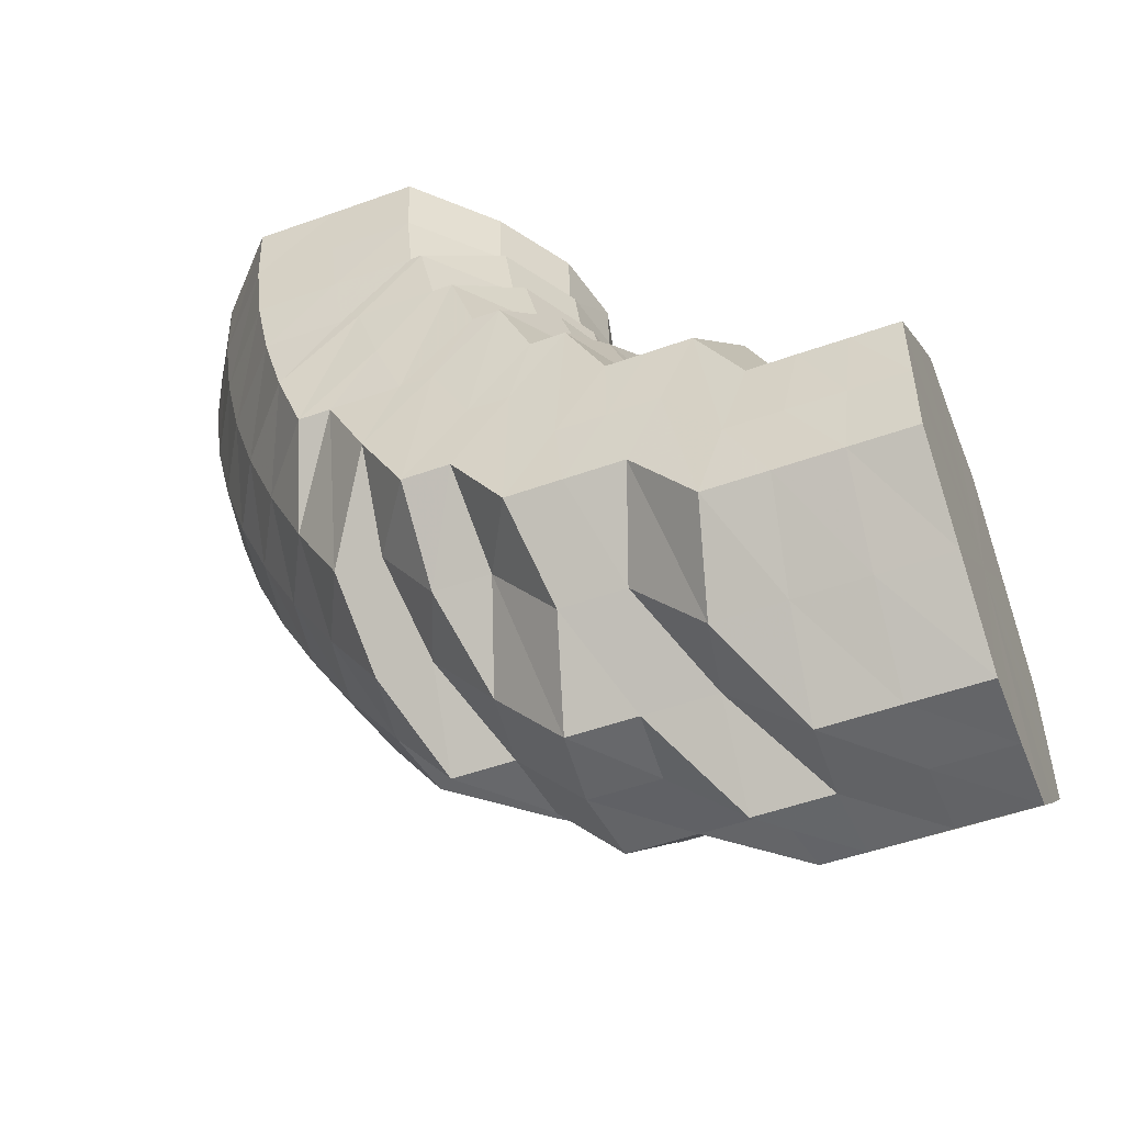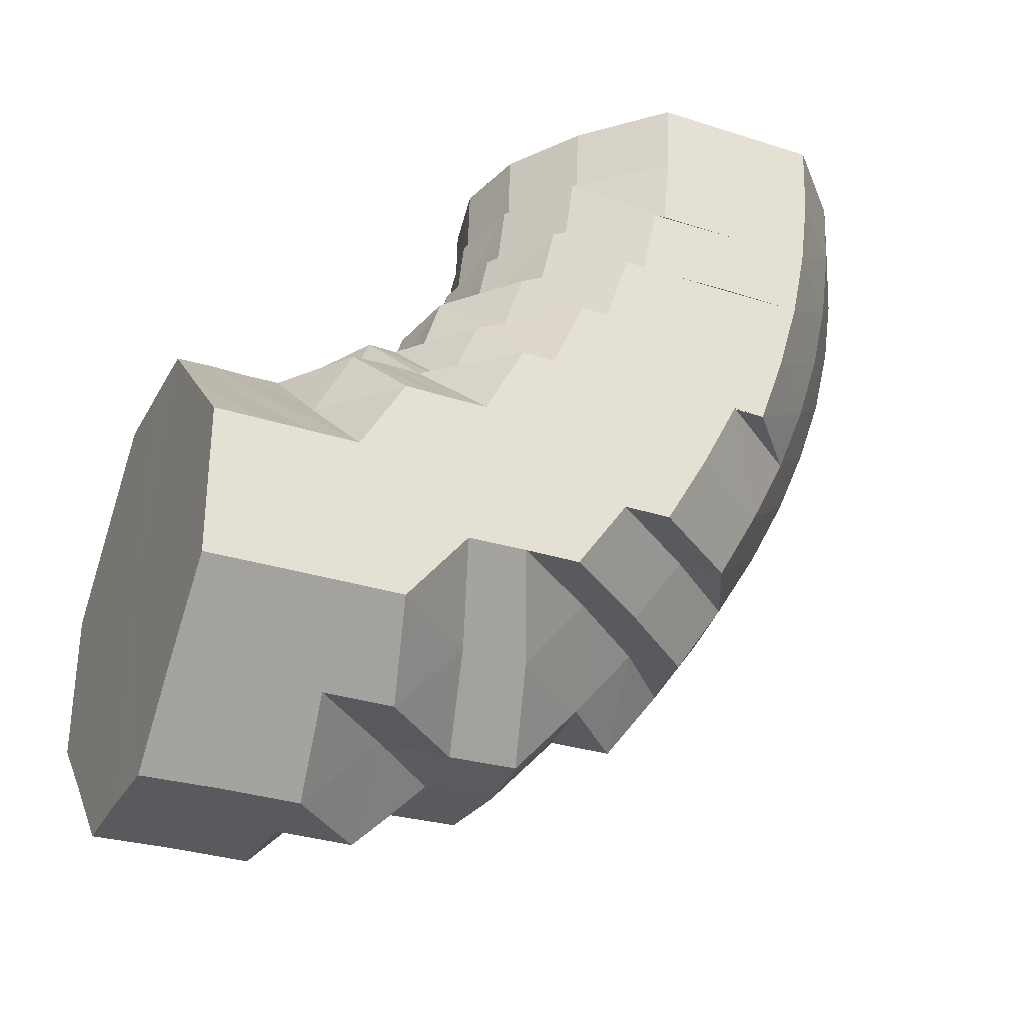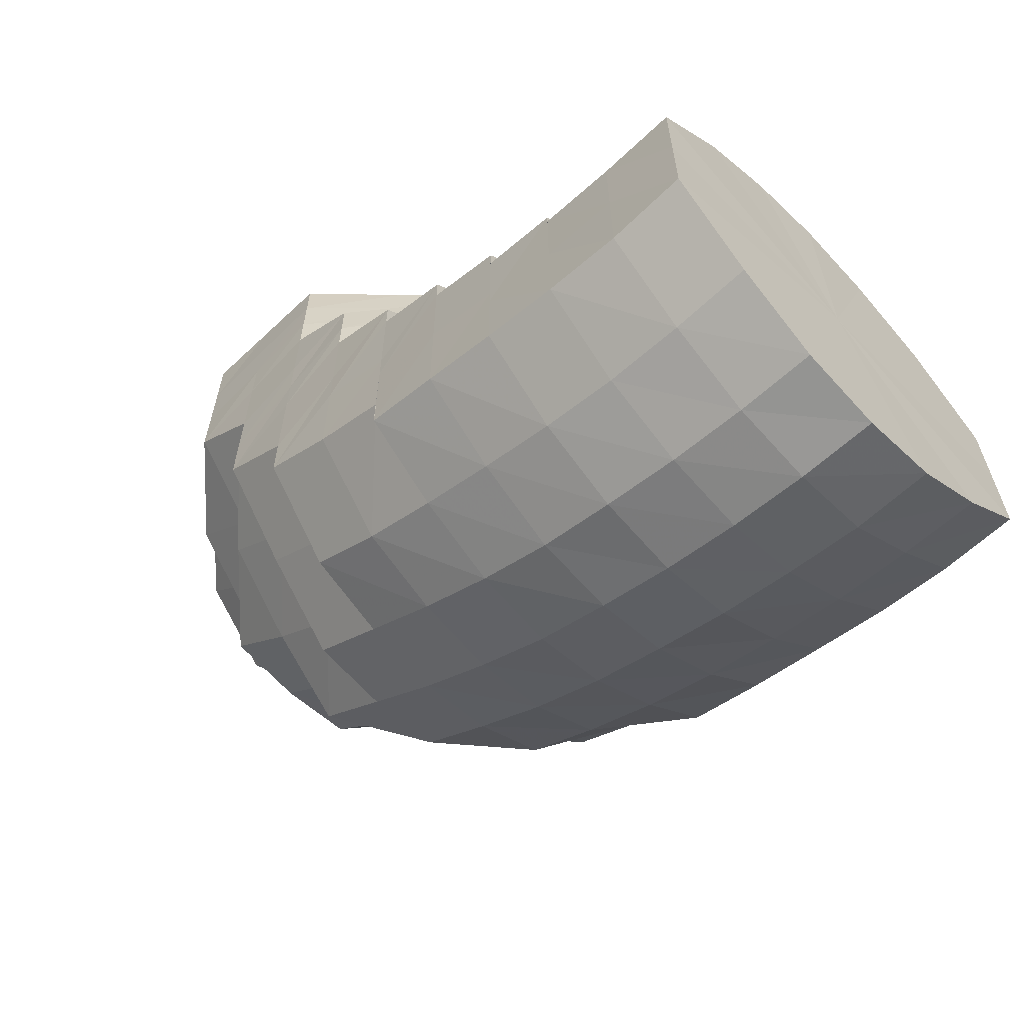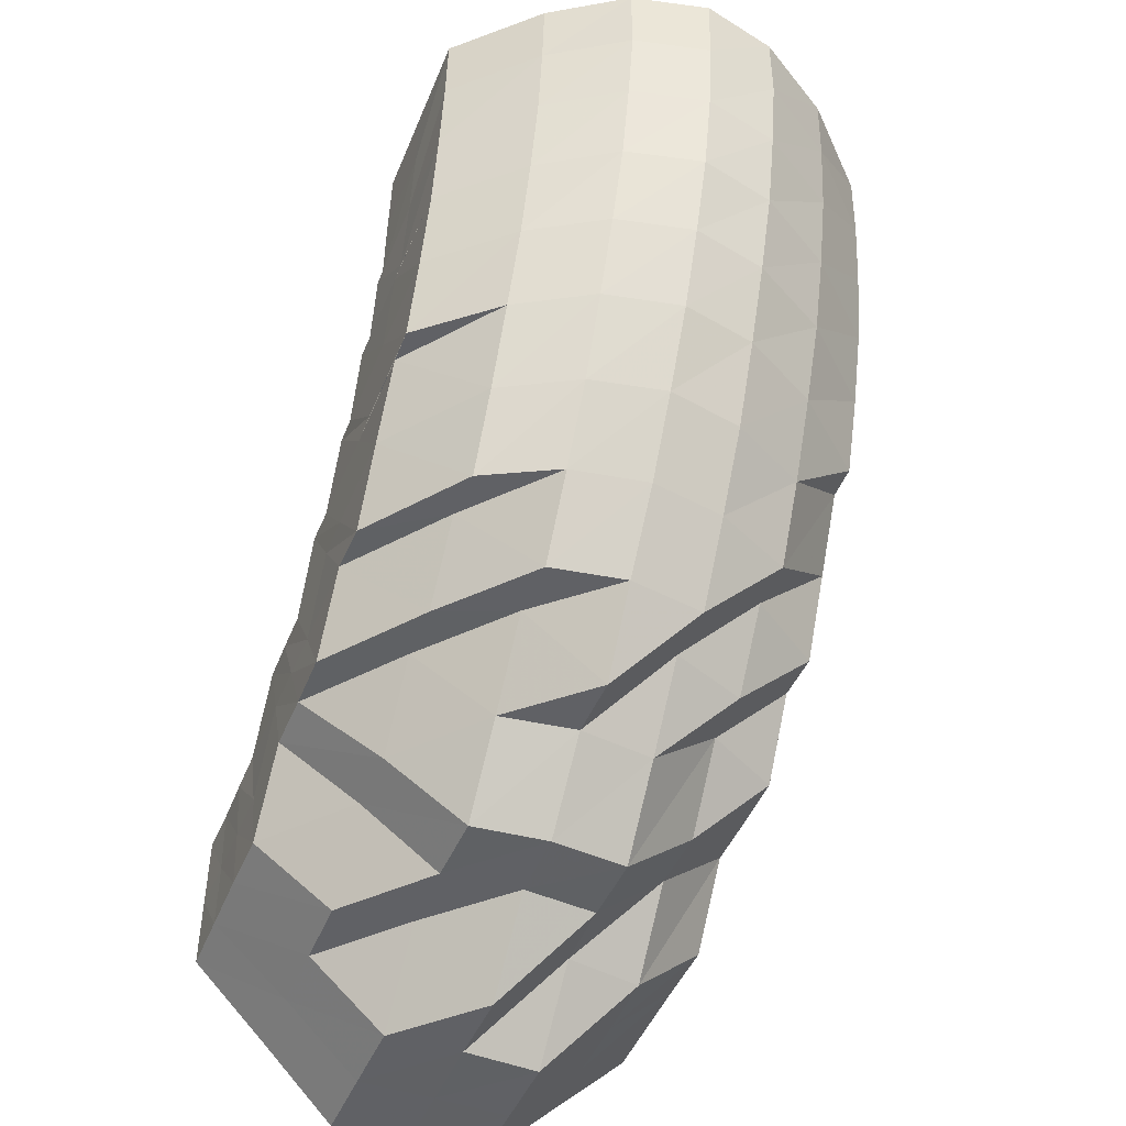
<metadata>
{"format":"obj","ext":"obj","renderer":"f3d","projection":"perspective","resolution":1024,"background":"white","views":[{"elev":-51.1,"azim":-68.7,"up":"+Y"},{"elev":-31.3,"azim":65.5,"up":"+Y"},{"elev":-62.8,"azim":134.0,"up":"+Z"},{"elev":-47.1,"azim":158.4,"up":"+Y"}]}
</metadata>
<code>
o 18011
v 2251 1880 8.467
v 2251 1880 8.457
v 2251 1880 8.467
v 2251 1880 8.457
v 2251 1880 8.467
v 2251 1880 8.467
v 2251 1880 8.458
v 2251 1880 8.467
v 2251 1880 8.467
v 2251 1880 8.447
v 2251 1880 8.447
v 2251 1880 8.449
v 2251 1880 8.447
v 2251 1880 8.437
v 2251 1880 8.457
v 2251 1880 8.467
v 2251 1880 8.467
v 2251 1880 8.437
v 2251 1880 8.449
v 2251 1880 8.439
v 2251 1880 8.458
v 2251 1880 8.467
v 2251 1880 8.467
v 2251 1880 8.45
v 2251 1880 8.442
v 2251 1880 8.459
v 2251 1880 8.467
v 2251 1880 8.467
v 2251 1880 8.453
v 2251 1880 8.445
v 2251 1880 8.46
v 2251 1880 8.467
v 2251 1880 8.467
v 2251 1880 8.455
v 2251 1880 8.449
v 2251 1880 8.461
v 2251 1880 8.467
v 2251 1880 8.467
v 2251 1880 8.457
v 2251 1880 8.452
v 2251 1880 8.462
v 2251 1880 8.467
v 2251 1880 8.467
v 2251 1880 8.458
v 2251 1880 8.454
v 2251 1880 8.463
v 2251 1880 8.467
v 2251 1880 8.467
v 2251 1880 8.459
v 2251 1880 8.454
v 2251 1880 8.463
v 2251 1880 8.467
v 2251 1880 8.467
v 2251 1880 8.458
v 2251 1880 8.454
v 2251 1880 8.463
v 2251 1880 8.467
v 2251 1880 8.467
v 2251 1880 8.457
v 2251 1880 8.452
v 2251 1880 8.462
v 2251 1880 8.467
v 2251 1880 8.467
v 2251 1880 8.455
v 2251 1880 8.449
v 2251 1880 8.461
v 2251 1880 8.467
v 2251 1880 8.467
v 2251 1880 8.453
v 2251 1880 8.445
v 2251 1880 8.46
v 2251 1880 8.467
v 2251 1880 8.467
v 2251 1880 8.459
v 2251 1880 8.467
v 2251 1880 8.467
v 2251 1880 8.45
v 2251 1880 8.442
v 2251 1880 8.439
v 2251 1880 8.437
v 2251 1880 8.428
v 2251 1880 8.427
v 2251 1880 8.43
v 2251 1880 8.434
v 2251 1880 8.419
v 2251 1880 8.428
v 2251 1880 8.417
v 2251 1880 8.419
v 2251 1880 8.43
v 2251 1880 8.422
v 2251 1880 8.434
v 2251 1880 8.426
v 2251 1880 8.438
v 2251 1880 8.432
v 2251 1880 8.443
v 2251 1880 8.437
v 2251 1880 8.447
v 2251 1880 8.442
v 2251 1880 8.449
v 2251 1880 8.445
v 2251 1880 8.45
v 2251 1880 8.446
v 2251 1880 8.449
v 2251 1880 8.445
v 2251 1880 8.447
v 2251 1880 8.442
v 2251 1880 8.443
v 2251 1880 8.437
v 2251 1880 8.438
v 2251 1880 8.432
v 2251 1880 8.426
v 2251 1880 8.426
v 2251 1880 8.419
v 2251 1880 8.422
v 2251 1880 8.413
v 2251 1880 8.41
v 2251 1880 8.419
v 2251 1880 8.426
v 2251 1880 8.409
v 2251 1880 8.402
v 2251 1880 8.41
v 2251 1880 8.4
v 2251 1880 8.402
v 2251 1880 8.413
v 2251 1880 8.406
v 2251 1880 8.419
v 2251 1880 8.412
v 2251 1880 8.425
v 2251 1880 8.419
v 2251 1880 8.432
v 2251 1880 8.427
v 2251 1880 8.437
v 2251 1880 8.433
v 2251 1880 8.441
v 2251 1880 8.437
v 2251 1880 8.442
v 2251 1880 8.438
v 2251 1880 8.441
v 2251 1880 8.437
v 2251 1880 8.437
v 2251 1880 8.433
v 2251 1880 8.427
v 2251 1880 8.422
v 2251 1880 8.427
v 2251 1880 8.432
v 2251 1880 8.419
v 2251 1880 8.425
v 2251 1880 8.419
v 2251 1880 8.412
v 2251 1880 8.412
v 2251 1880 8.406
v 2251 1880 8.414
v 2251 1880 8.406
v 2251 1880 8.422
v 2251 1880 8.427
v 2251 1880 8.406
v 2251 1880 8.399
v 2251 1880 8.394
v 2251 1880 8.406
v 2251 1880 8.412
v 2251 1880 8.392
v 2251 1880 8.387
v 2251 1880 8.394
v 2251 1880 8.385
v 2251 1880 8.387
v 2251 1880 8.399
v 2251 1880 8.392
v 2251 1880 8.406
v 2251 1880 8.4
v 2251 1880 8.414
v 2251 1880 8.409
v 2251 1880 8.422
v 2251 1880 8.418
v 2251 1880 8.429
v 2251 1880 8.425
v 2251 1880 8.433
v 2251 1880 8.43
v 2251 1880 8.435
v 2251 1880 8.432
v 2251 1880 8.433
v 2251 1880 8.43
v 2251 1880 8.429
v 2251 1880 8.422
v 2251 1880 8.425
v 2251 1880 8.418
v 2251 1880 8.409
v 2251 1880 8.418
v 2251 1880 8.414
v 2251 1880 8.404
v 2251 1880 8.414
v 2251 1880 8.418
v 2251 1880 8.4
v 2251 1880 8.395
v 2251 1880 8.392
v 2251 1880 8.387
v 2251 1880 8.381
v 2251 1880 8.379
v 2251 1880 8.376
v 2251 1880 8.382
v 2251 1880 8.39
v 2251 1880 8.374
v 2251 1880 8.372
v 2251 1880 8.381
v 2251 1880 8.376
v 2251 1880 8.369
v 2251 1880 8.372
v 2251 1880 8.387
v 2251 1880 8.382
v 2251 1880 8.378
v 2251 1880 8.395
v 2251 1880 8.39
v 2251 1880 8.387
v 2251 1880 8.404
v 2251 1880 8.4
v 2251 1880 8.397
v 2251 1880 8.414
v 2251 1880 8.411
v 2251 1880 8.408
v 2251 1880 8.419
v 2251 1880 8.422
v 2251 1880 8.417
v 2251 1880 8.425
v 2251 1880 8.419
v 2251 1880 8.423
v 2251 1880 8.427
v 2251 1880 8.425
v 2251 1880 8.421
v 2251 1880 8.415
v 2251 1880 8.424
v 2251 1880 8.421
v 2251 1880 8.425
v 2251 1880 8.419
v 2251 1880 8.423
v 2251 1880 8.42
v 2251 1880 8.42
v 2251 1880 8.424
v 2251 1880 8.414
v 2251 1880 8.421
v 2251 1880 8.425
v 2251 1880 8.421
v 2251 1880 8.423
v 2251 1880 8.415
v 2251 1880 8.427
v 2251 1880 8.425
v 2251 1880 8.429
v 2251 1880 8.417
v 2251 1880 8.423
v 2251 1880 8.427
v 2251 1880 8.419
v 2251 1880 8.417
v 2251 1880 8.408
v 2251 1880 8.419
v 2251 1880 8.422
v 2251 1880 8.414
v 2251 1880 8.411
v 2251 1880 8.408
v 2251 1880 8.419
v 2251 1880 8.4
v 2251 1880 8.397
v 2251 1880 8.387
v 2251 1880 8.384
v 2251 1880 8.378
v 2251 1880 8.374
v 2251 1880 8.368
v 2251 1880 8.366
v 2251 1880 8.366
v 2251 1880 8.368
v 2251 1880 8.363
v 2251 1880 8.366
v 2251 1880 8.374
v 2251 1880 8.372
v 2251 1880 8.384
v 2251 1880 8.382
v 2251 1880 8.395
v 2251 1880 8.393
v 2251 1880 8.406
v 2251 1880 8.415
v 2251 1880 8.414
v 2251 1880 8.414
v 2251 1880 8.404
v 2251 1880 8.42
v 2251 1880 8.413
v 2251 1880 8.413
v 2251 1880 8.422
v 2251 1880 8.42
v 2251 1880 8.421
v 2251 1880 8.415
v 2251 1880 8.42
v 2251 1880 8.423
v 2251 1880 8.424
v 2251 1880 8.413
v 2251 1880 8.42
v 2251 1880 8.421
v 2251 1880 8.403
v 2251 1880 8.414
v 2251 1880 8.415
v 2251 1880 8.414
v 2251 1880 8.404
v 2251 1880 8.413
v 2251 1880 8.42
v 2251 1880 8.42
v 2251 1880 8.423
v 2251 1880 8.422
v 2251 1880 8.42
v 2251 1880 8.42
v 2251 1880 8.414
v 2251 1880 8.403
v 2251 1880 8.413
v 2251 1880 8.419
v 2251 1880 8.422
v 2251 1880 8.419
v 2251 1880 8.392
v 2251 1880 8.392
v 2251 1880 8.403
v 2251 1880 8.413
v 2251 1880 8.38
v 2251 1880 8.392
v 2251 1880 8.392
v 2251 1880 8.404
v 2251 1880 8.403
v 2251 1880 8.414
v 2251 1880 8.393
v 2251 1880 8.37
v 2251 1880 8.38
v 2251 1880 8.38
v 2251 1880 8.364
v 2251 1880 8.371
v 2251 1880 8.37
v 2251 1880 8.361
v 2251 1880 8.364
v 2251 1880 8.364
v 2251 1880 8.364
v 2251 1880 8.362
v 2251 1880 8.361
v 2251 1880 8.37
v 2251 1880 8.364
v 2251 1880 8.364
v 2251 1880 8.38
v 2251 1880 8.372
v 2251 1880 8.371
v 2251 1880 8.37
v 2251 1880 8.382
v 2251 1880 8.395
v 2251 1880 8.406
v 2251 1880 8.408
v 2251 1880 8.404
v 2251 1880 8.415
v 2251 1880 8.406
v 2251 1880 8.417
v 2251 1880 8.38
v 2251 1880 8.38
v 2251 1880 8.392
v 2251 1880 8.392
v 2251 1880 8.392
v 2251 1880 8.403
v 2251 1880 8.403
v 2251 1880 8.403
v 2251 1880 8.413
v 2251 1880 8.406
v 2251 1880 8.415
v 2251 1880 8.417
v 2251 1880 8.423
v 2251 1880 8.403
v 2251 1880 8.403
v 2251 1880 8.413
v 2251 1880 8.413
v 2251 1880 8.42
v 2251 1880 8.419
v 2251 1880 8.422
v 2251 1880 8.422
v 2251 1880 8.42
v 2251 1880 8.419
v 2251 1880 8.413
v 2251 1880 8.467
v 2251 1880 8.467
v 2251 1880 8.467
v 2251 1880 8.467
v 2251 1880 8.467
v 2251 1880 8.467
v 2251 1880 8.467
v 2251 1880 8.467
v 2251 1880 8.467
v 2251 1880 8.467
v 2251 1880 8.467
v 2251 1880 8.467
v 2251 1880 8.467
v 2251 1880 8.467
v 2251 1880 8.467
v 2251 1880 8.467
v 2251 1880 8.467
f 1 2 3
f 3 4 5
f 2 4 6
f 5 7 8
f 4 7 9
f 2 10 4
f 4 11 7
f 10 11 4
f 11 12 7
f 13 10 2
f 10 14 11
f 15 13 2
f 15 2 16
f 17 15 1
f 13 18 10
f 18 14 10
f 19 13 15
f 20 18 13
f 19 20 13
f 21 19 15
f 21 15 22
f 23 21 17
f 24 19 21
f 25 20 19
f 24 25 19
f 26 24 21
f 26 21 27
f 28 26 23
f 29 24 26
f 30 25 24
f 29 30 24
f 31 29 26
f 31 26 32
f 33 31 28
f 34 29 31
f 35 30 29
f 34 35 29
f 36 34 31
f 36 31 37
f 38 36 33
f 39 34 36
f 40 35 34
f 39 40 34
f 41 39 36
f 41 36 42
f 43 41 38
f 44 39 41
f 45 40 39
f 44 45 39
f 46 44 41
f 46 41 47
f 48 46 43
f 49 44 46
f 50 45 44
f 49 50 44
f 51 49 46
f 51 46 52
f 53 51 48
f 54 49 51
f 55 50 49
f 54 55 49
f 56 54 51
f 56 51 57
f 58 56 53
f 59 54 56
f 60 55 54
f 59 60 54
f 61 59 56
f 61 56 62
f 63 61 58
f 64 59 61
f 65 60 59
f 64 65 59
f 66 64 61
f 66 61 67
f 68 66 63
f 69 64 66
f 70 65 64
f 69 70 64
f 71 69 66
f 71 66 72
f 73 71 68
f 8 74 73
f 74 71 75
f 7 74 76
f 7 12 74
f 74 77 71
f 12 77 74
f 77 69 71
f 77 78 69
f 78 70 69
f 12 79 77
f 79 78 77
f 80 79 12
f 11 80 12
f 14 80 11
f 80 81 79
f 14 82 80
f 82 81 80
f 79 83 78
f 81 83 79
f 83 84 78
f 78 84 70
f 81 85 83
f 86 82 14
f 18 86 14
f 82 87 81
f 87 85 81
f 86 88 82
f 88 87 82
f 89 86 18
f 20 89 18
f 90 88 86
f 89 90 86
f 91 89 20
f 25 91 20
f 92 90 89
f 91 92 89
f 93 91 25
f 30 93 25
f 94 92 91
f 93 94 91
f 95 93 30
f 35 95 30
f 96 94 93
f 95 96 93
f 97 95 35
f 40 97 35
f 98 96 95
f 97 98 95
f 99 97 40
f 45 99 40
f 100 98 97
f 99 100 97
f 101 99 45
f 50 101 45
f 102 100 99
f 101 102 99
f 103 101 50
f 55 103 50
f 104 102 101
f 103 104 101
f 105 103 55
f 60 105 55
f 106 104 103
f 105 106 103
f 107 105 60
f 65 107 60
f 108 106 105
f 107 108 105
f 109 107 65
f 70 109 65
f 84 109 70
f 109 110 107
f 110 108 107
f 84 111 109
f 111 110 109
f 112 113 110
f 114 111 84
f 83 114 84
f 85 114 83
f 114 115 111
f 85 116 114
f 116 115 114
f 115 117 118
f 119 116 85
f 87 119 85
f 116 120 115
f 121 119 87
f 88 121 87
f 119 122 116
f 122 120 116
f 121 123 119
f 123 122 119
f 124 121 88
f 90 124 88
f 125 123 121
f 124 125 121
f 126 124 90
f 92 126 90
f 127 125 124
f 126 127 124
f 128 126 92
f 94 128 92
f 129 127 126
f 128 129 126
f 130 128 94
f 96 130 94
f 131 129 128
f 130 131 128
f 132 130 96
f 98 132 96
f 133 131 130
f 132 133 130
f 134 132 98
f 100 134 98
f 135 133 132
f 134 135 132
f 136 134 100
f 102 136 100
f 137 135 134
f 136 137 134
f 138 136 102
f 104 138 102
f 139 137 136
f 138 139 136
f 140 138 104
f 106 140 104
f 141 139 138
f 140 141 138
f 142 143 141
f 144 141 140
f 145 140 106
f 145 144 140
f 108 145 106
f 146 144 145
f 147 145 108
f 147 146 145
f 110 147 108
f 148 147 110
f 149 146 147
f 148 149 147
f 150 151 146
f 146 152 144
f 153 152 146
f 152 154 155
f 156 149 148
f 115 156 148
f 120 156 115
f 156 157 149
f 120 158 156
f 158 157 156
f 157 159 160
f 161 158 120
f 122 161 120
f 158 162 157
f 163 161 122
f 123 163 122
f 161 164 158
f 164 162 158
f 163 165 161
f 165 164 161
f 166 163 123
f 125 166 123
f 167 165 163
f 166 167 163
f 168 166 125
f 127 168 125
f 169 167 166
f 168 169 166
f 170 168 127
f 129 170 127
f 171 169 168
f 170 171 168
f 172 170 129
f 131 172 129
f 173 171 170
f 172 173 170
f 174 172 131
f 133 174 131
f 175 173 172
f 174 175 172
f 176 174 133
f 135 176 133
f 177 175 174
f 176 177 174
f 178 176 135
f 137 178 135
f 179 177 176
f 178 179 176
f 180 178 137
f 139 180 137
f 181 179 178
f 180 181 178
f 182 180 139
f 141 182 139
f 183 182 141
f 182 184 180
f 184 181 180
f 183 185 182
f 185 184 182
f 186 185 183
f 187 188 184
f 186 189 185
f 152 186 183
f 189 190 191
f 192 186 152
f 153 192 152
f 192 193 186
f 194 192 153
f 157 194 153
f 162 194 157
f 194 195 192
f 195 193 192
f 162 196 194
f 196 195 194
f 197 196 162
f 164 197 162
f 196 198 195
f 195 199 193
f 198 199 195
f 199 200 193
f 201 198 196
f 197 201 196
f 198 202 199
f 203 197 164
f 165 203 164
f 204 201 197
f 203 204 197
f 201 205 198
f 205 202 198
f 204 206 201
f 206 205 201
f 207 203 165
f 167 207 165
f 208 204 203
f 207 208 203
f 209 206 204
f 208 209 204
f 210 207 167
f 169 210 167
f 211 208 207
f 210 211 207
f 212 209 208
f 211 212 208
f 213 210 169
f 171 213 169
f 214 211 210
f 213 214 210
f 215 212 211
f 214 215 211
f 216 213 171
f 173 216 171
f 217 214 213
f 216 217 213
f 218 215 214
f 217 218 214
f 219 217 216
f 220 216 173
f 220 219 216
f 175 220 173
f 219 221 217
f 221 218 217
f 222 223 220
f 224 221 219
f 225 220 175
f 177 225 175
f 225 226 220
f 227 228 221
f 229 227 224
f 224 230 221
f 231 224 232
f 233 234 230
f 235 233 236
f 237 235 238
f 239 236 224
f 239 224 226
f 240 229 239
f 241 238 239
f 242 240 241
f 243 239 226
f 241 239 243
f 243 226 225
f 244 241 243
f 245 243 225
f 244 243 245
f 245 225 177
f 179 245 177
f 246 247 244
f 248 245 179
f 248 244 245
f 181 248 179
f 249 244 248
f 249 250 244
f 251 250 252
f 253 249 248
f 253 248 181
f 184 253 181
f 254 253 184
f 255 249 253
f 254 255 253
f 255 256 257
f 258 255 254
f 189 258 254
f 258 259 255
f 200 258 189
f 260 259 258
f 200 260 258
f 260 261 259
f 262 260 200
f 199 262 200
f 202 262 199
f 262 263 260
f 263 261 260
f 202 264 262
f 264 263 262
f 265 264 202
f 205 265 202
f 264 266 263
f 267 265 205
f 206 267 205
f 265 268 264
f 268 266 264
f 267 269 265
f 269 268 265
f 270 267 206
f 209 270 206
f 271 269 267
f 270 271 267
f 272 270 209
f 212 272 209
f 273 271 270
f 272 273 270
f 274 272 212
f 215 274 212
f 275 273 272
f 274 275 272
f 276 274 215
f 218 276 215
f 277 276 218
f 221 277 218
f 234 278 277
f 277 279 276
f 276 280 274
f 279 280 276
f 280 275 274
f 281 282 279
f 279 283 280
f 284 281 285
f 286 285 287
f 288 284 289
f 290 289 286
f 291 288 292
f 293 292 290
f 294 291 295
f 296 297 293
f 298 297 296
f 295 299 300
f 300 301 302
f 302 303 304
f 304 305 306
f 307 308 299
f 308 309 301
f 309 310 303
f 310 311 305
f 308 309 312
f 309 310 312
f 307 308 312
f 310 311 312
f 313 307 312
f 313 307 314
f 311 315 312
f 311 315 283
f 316 313 312
f 316 313 317
f 317 318 314
f 317 314 319
f 319 320 321
f 322 317 319
f 323 316 312
f 323 316 324
f 324 317 322
f 324 325 317
f 326 323 312
f 326 323 327
f 327 328 324
f 329 326 312
f 329 326 330
f 330 331 327
f 332 329 312
f 332 329 333
f 333 334 330
f 335 332 312
f 333 330 266
f 335 332 336
f 336 337 333
f 338 335 312
f 336 333 268
f 268 333 266
f 269 336 268
f 266 330 339
f 330 327 339
f 266 339 263
f 263 339 261
f 340 336 269
f 340 341 336
f 338 335 340
f 271 340 269
f 339 342 261
f 339 327 342
f 327 324 342
f 261 342 343
f 342 324 322
f 342 322 343
f 343 322 344
f 343 344 345
f 344 346 347
f 345 348 349
f 350 340 271
f 350 351 340
f 273 350 271
f 352 350 273
f 352 353 350
f 275 352 273
f 354 338 350
f 354 338 312
f 355 354 312
f 355 354 352
f 315 355 312
f 315 355 356
f 356 352 275
f 356 357 352
f 280 356 275
f 283 356 280
f 283 358 356
f 359 360 361
f 361 360 362
f 363 364 365
f 365 366 367
f 367 368 369
f 369 370 371
f 371 372 373
f 374 375 376
f 375 377 376
f 378 374 376
f 377 379 376
f 380 378 376
f 379 381 376
f 382 380 376
f 381 383 376
f 384 382 376
f 383 385 376
f 386 384 376
f 385 387 376
f 388 386 376
f 387 389 376
f 390 388 376
f 389 390 376

</code>
